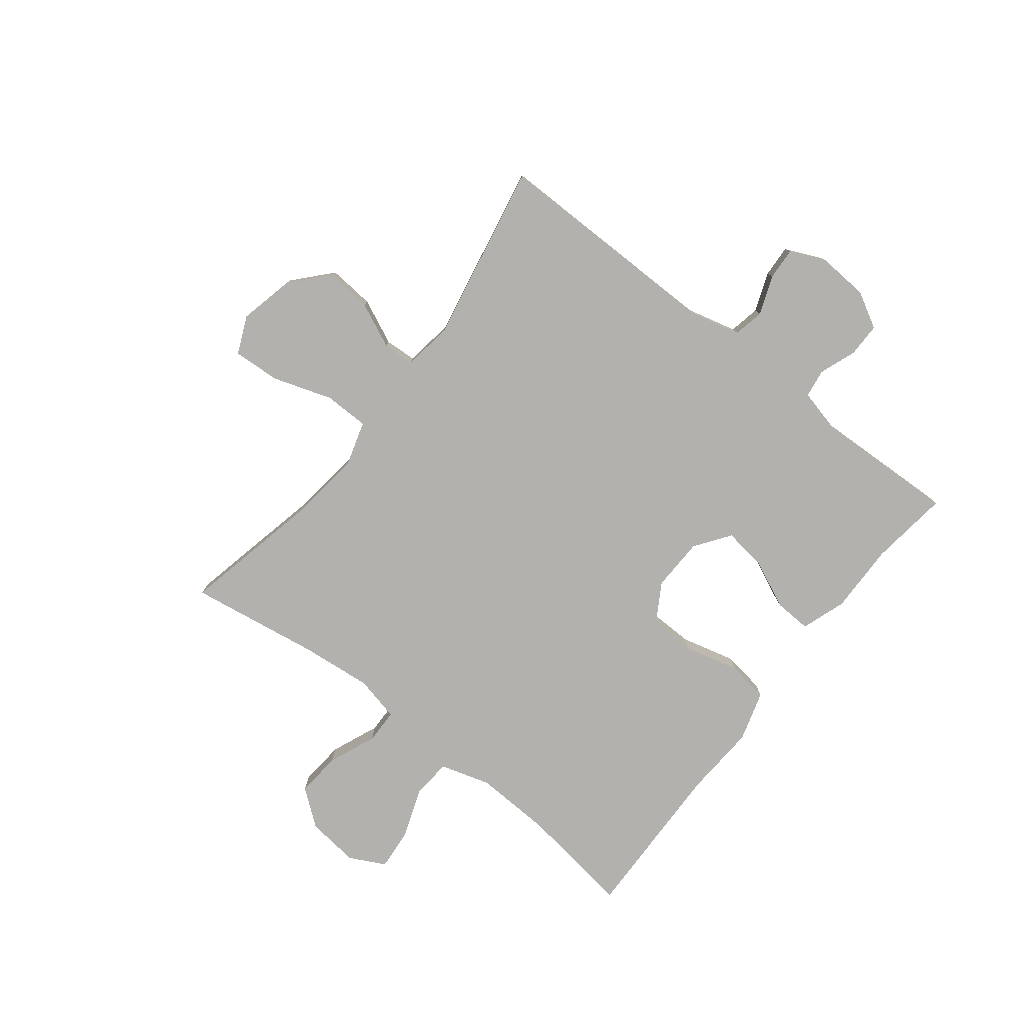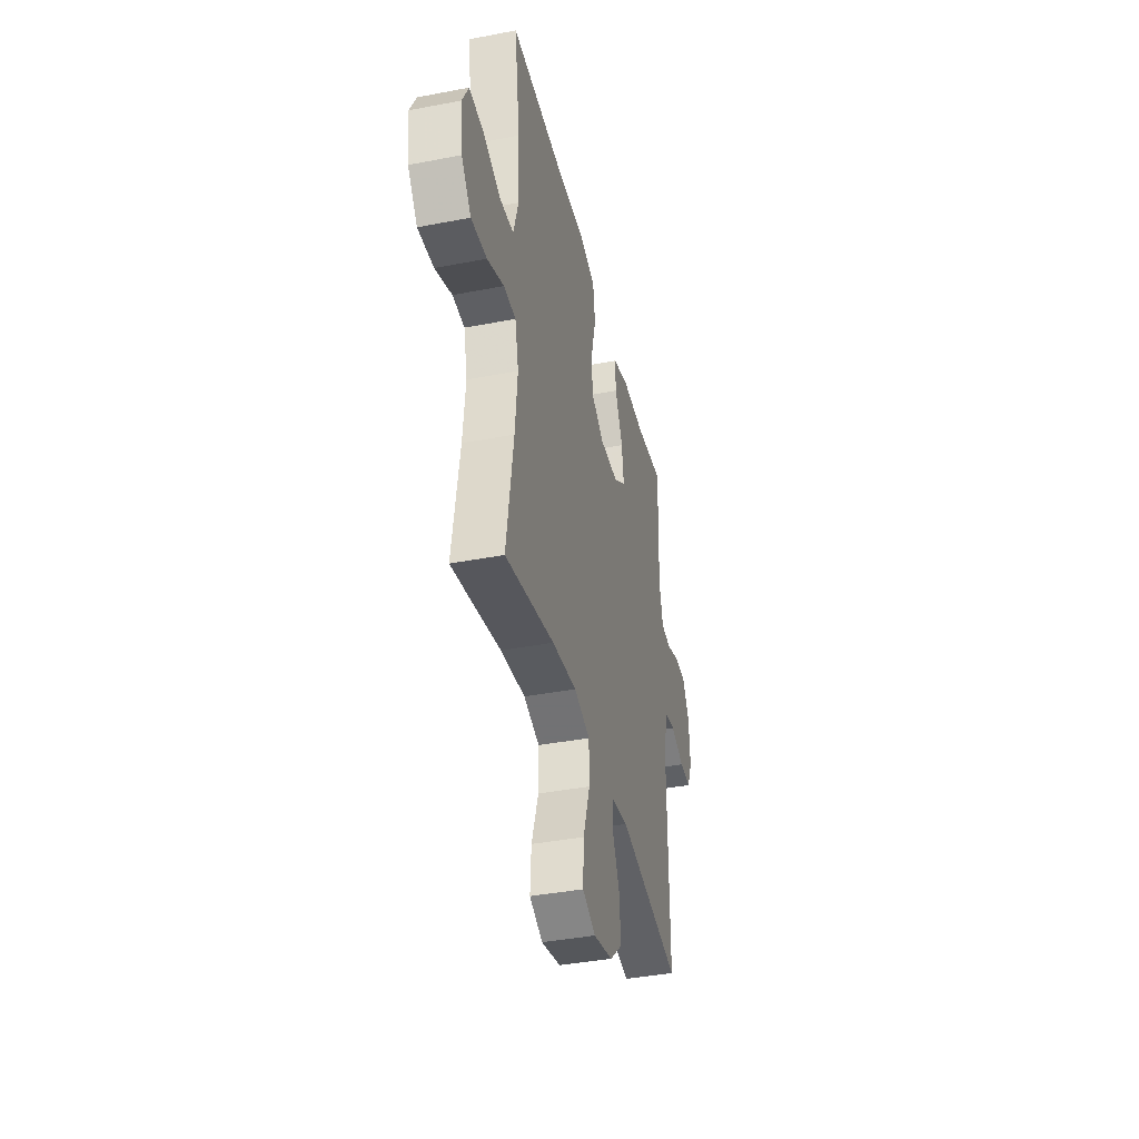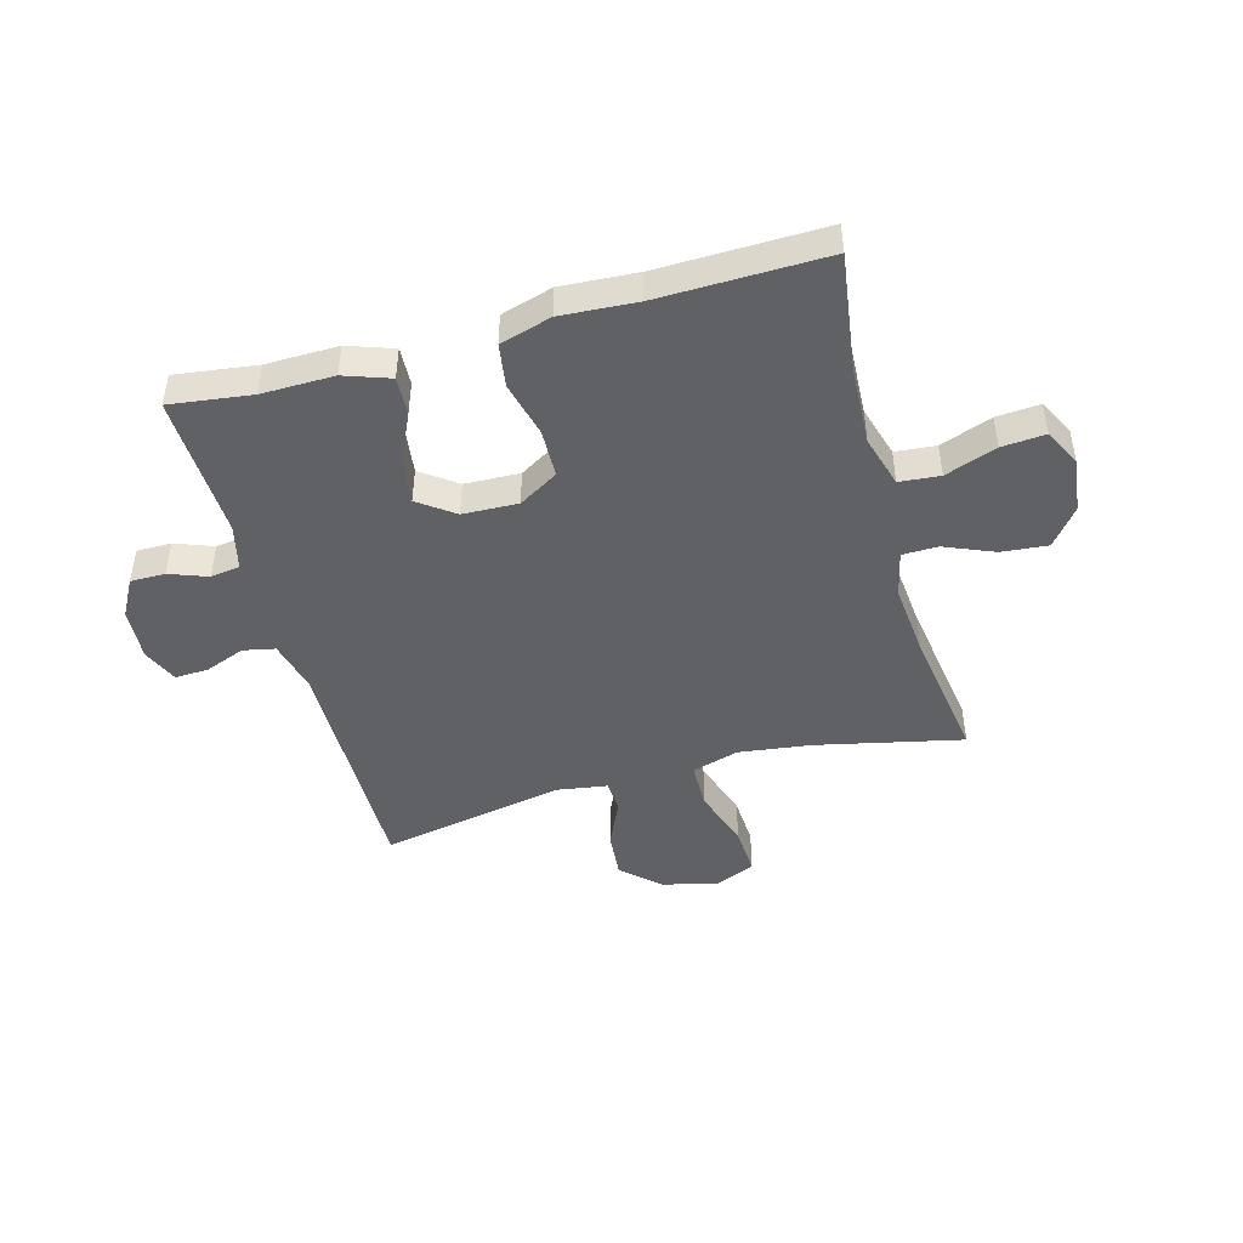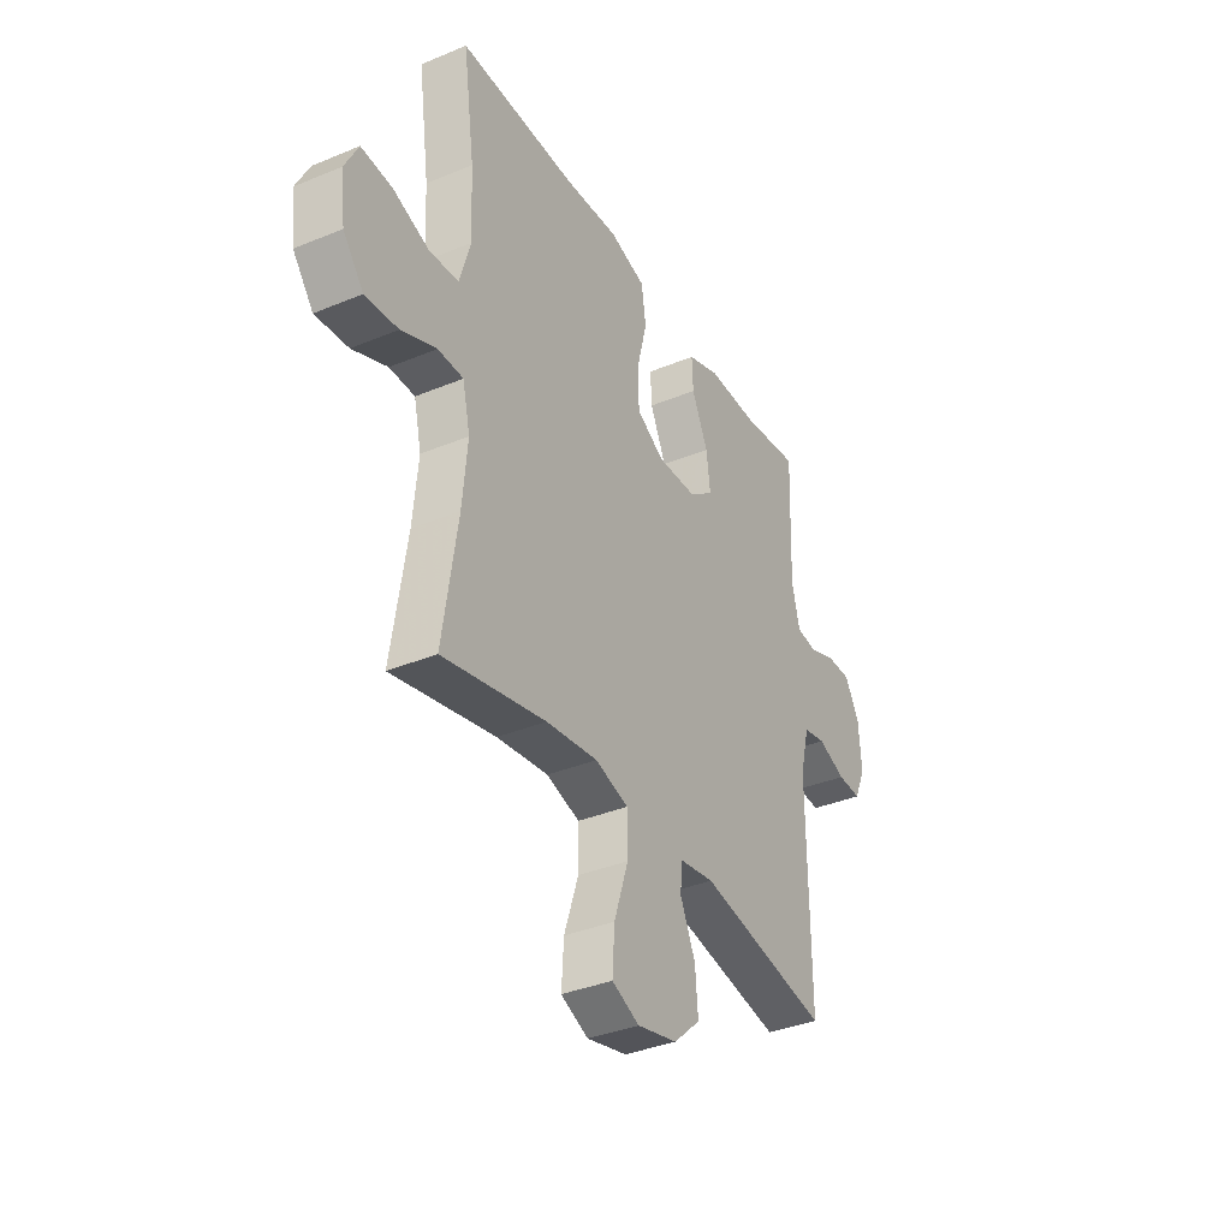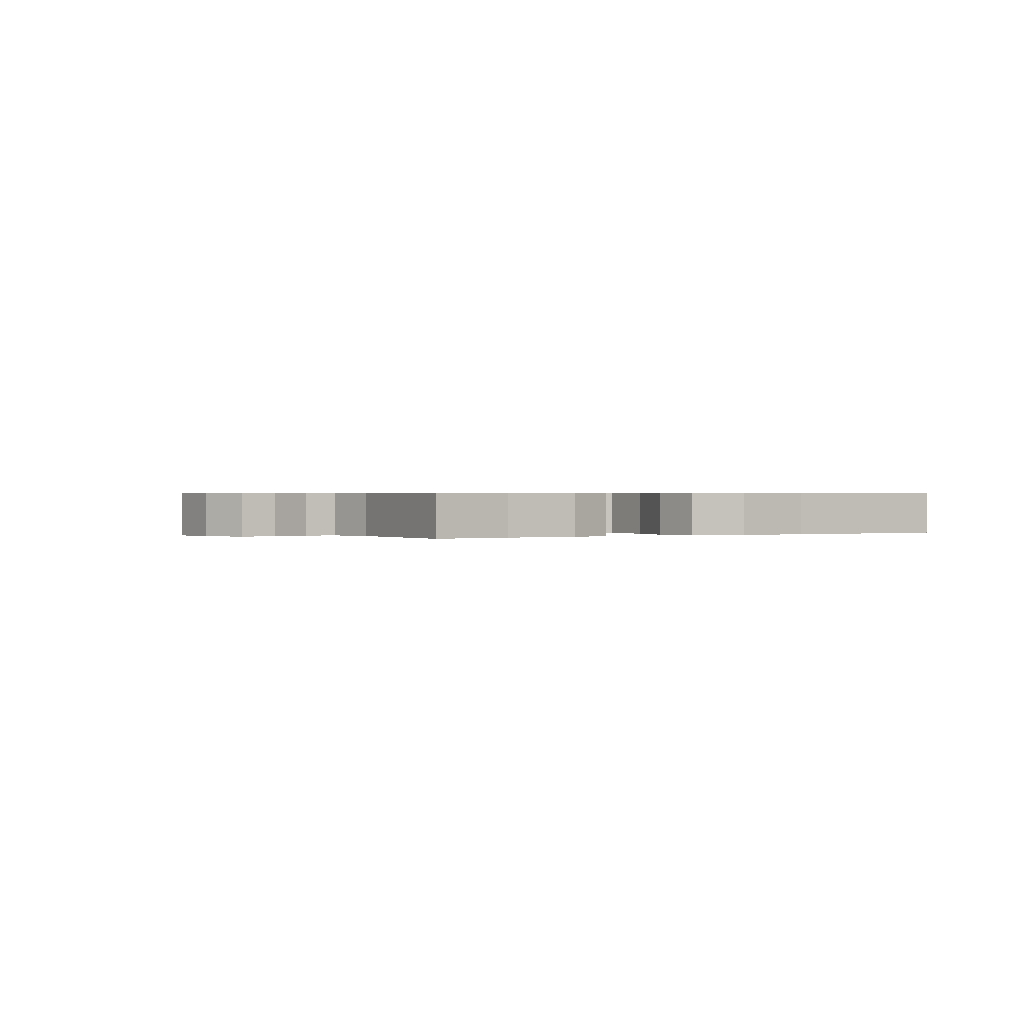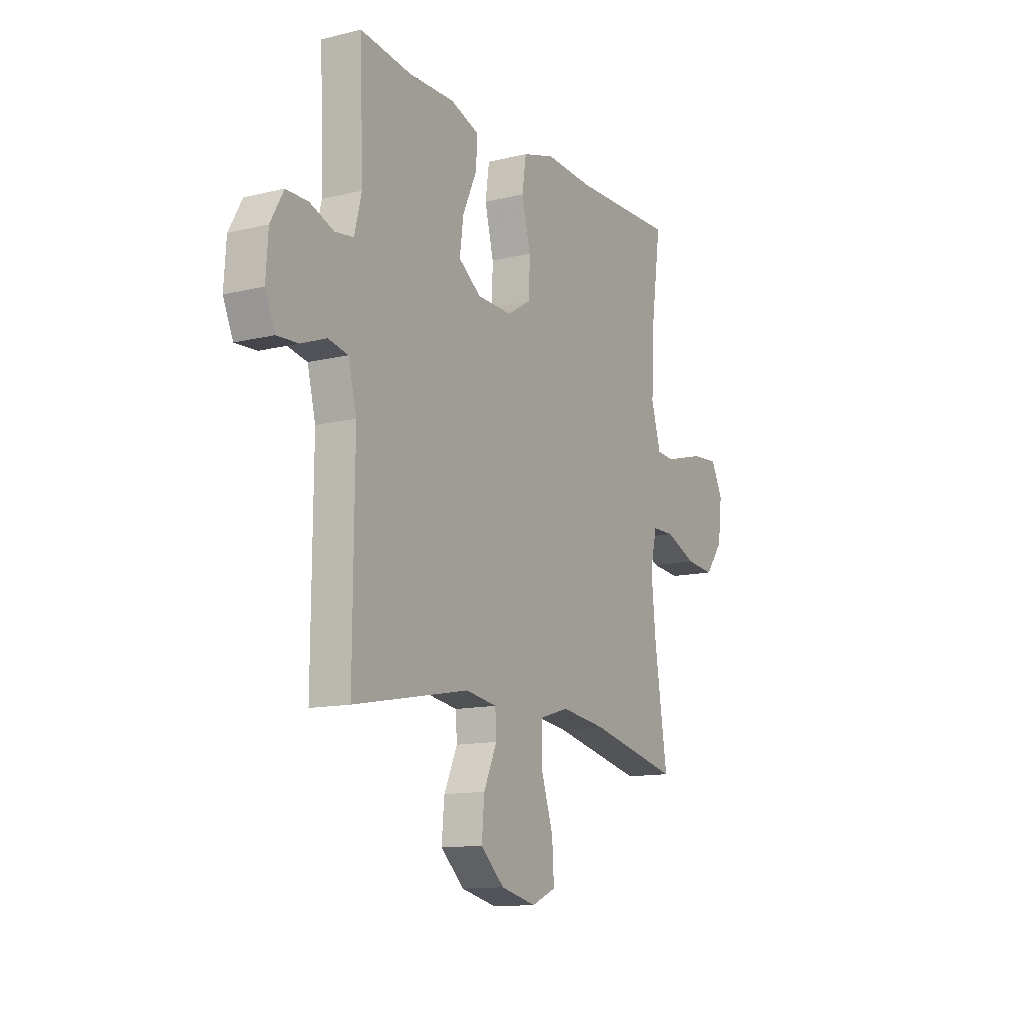
<metadata>
{"format":"obj","ext":"obj","renderer":"f3d","projection":"perspective","resolution":1024,"background":"white","views":[{"elev":-79.2,"azim":-127.9,"up":"+Y"},{"elev":-39.8,"azim":103.4,"up":"+Z"},{"elev":-46.2,"azim":15.3,"up":"+Y"},{"elev":-36.1,"azim":118.5,"up":"+Z"},{"elev":0.4,"azim":-31.4,"up":"+Y"},{"elev":-12.7,"azim":-60.6,"up":"+Z"}]}
</metadata>
<code>
v 0.5 0.07 -0.5
v 0.253 0.07 -0.446
v 0.129 0.07 -0.43
v 0.049 0.07 -0.454
v 0.048 0.07 -0.533
v 0.082 0.07 -0.636
v 0.087 0.07 -0.719
v 0.021 0.07 -0.748
v -0.075 0.07 -0.726
v -0.139 0.07 -0.668
v -0.132 0.07 -0.587
v -0.096 0.07 -0.508
v -0.099 0.07 -0.453
v -0.184 0.07 -0.44
v -0.5 0.07 -0.5
v -0.497 0.07 -0.092
v -0.519 0.07 -0.004
v -0.573 0.07 0.007
v -0.641 0.07 -0.019
v -0.698 0.07 -0.022
v -0.725 0.07 0.039
v -0.719 0.07 0.129
v -0.684 0.07 0.192
v -0.625 0.07 0.192
v -0.56 0.07 0.168
v -0.51 0.07 0.175
v -0.491 0.07 0.252
v -0.5 0.07 0.5
v -0.361 0.07 0.482
v -0.238 0.07 0.484
v -0.16 0.07 0.457
v -0.163 0.07 0.392
v -0.202 0.07 0.307
v -0.212 0.07 0.232
v -0.151 0.07 0.188
v -0.057 0.07 0.185
v 0.01 0.07 0.225
v 0.012 0.07 0.307
v -0.012 0.07 0.402
v -0.001 0.07 0.476
v 0.087 0.07 0.502
v 0.216 0.07 0.494
v 0.5 0.07 0.5
v 0.472 0.07 0.3
v 0.466 0.07 0.166
v 0.492 0.07 0.078
v 0.561 0.07 0.072
v 0.649 0.07 0.104
v 0.723 0.07 0.11
v 0.755 0.07 0.047
v 0.744 0.07 -0.045
v 0.695 0.07 -0.108
v 0.616 0.07 -0.101
v 0.532 0.07 -0.066
v 0.471 0.07 -0.067
v 0.453 0.07 -0.146
v 0.465 0.07 -0.27
v 0.5 0 -0.5
v 0.253 0 -0.446
v 0.129 0 -0.43
v 0.049 0 -0.454
v 0.048 0 -0.533
v 0.082 0 -0.636
v 0.087 0 -0.719
v 0.021 0 -0.748
v -0.075 0 -0.726
v -0.139 0 -0.668
v -0.132 0 -0.587
v -0.096 0 -0.508
v -0.099 0 -0.453
v -0.184 0 -0.44
v -0.5 0 -0.5
v -0.497 0 -0.092
v -0.519 0 -0.004
v -0.573 0 0.007
v -0.641 0 -0.019
v -0.698 0 -0.022
v -0.725 0 0.039
v -0.719 0 0.129
v -0.684 0 0.192
v -0.625 0 0.192
v -0.56 0 0.168
v -0.51 0 0.175
v -0.491 0 0.252
v -0.5 0 0.5
v -0.361 0 0.482
v -0.238 0 0.484
v -0.16 0 0.457
v -0.163 0 0.392
v -0.202 0 0.307
v -0.212 0 0.232
v -0.151 0 0.188
v -0.057 0 0.185
v 0.01 0 0.225
v 0.012 0 0.307
v -0.012 0 0.402
v -0.001 0 0.476
v 0.087 0 0.502
v 0.216 0 0.494
v 0.5 0 0.5
v 0.472 0 0.3
v 0.466 0 0.166
v 0.492 0 0.078
v 0.561 0 0.072
v 0.649 0 0.104
v 0.723 0 0.11
v 0.755 0 0.047
v 0.744 0 -0.045
v 0.695 0 -0.108
v 0.616 0 -0.101
v 0.532 0 -0.066
v 0.471 0 -0.067
v 0.453 0 -0.146
v 0.465 0 -0.27
f 51 52 53 54
f 51 54 55
f 50 51 55
f 47 48 49 50
f 46 47 50 55
f 45 46 55 56
f 42 43 44
f 42 44 45
f 41 42 45 56
f 38 39 40 41
f 37 38 41 56
f 30 31 32 33
f 29 30 33 34
f 27 28 29 34
f 26 27 34 35
f 22 23 24 25
f 18 19 20 21
f 17 18 21 22
f 14 15 16
f 13 14 16 17
f 9 10 11 12
f 9 12 13
f 8 9 13
f 5 6 7 8
f 4 5 8 13
f 3 4 13 17
f 57 1 2
f 36 37 56 57
f 26 35 36 57
f 22 25 26 57
f 17 22 57
f 2 3 17 57
f 111 110 109 108
f 112 111 108
f 112 108 107
f 107 106 105 104
f 112 107 104 103
f 113 112 103 102
f 101 100 99
f 102 101 99
f 113 102 99 98
f 98 97 96 95
f 113 98 95 94
f 90 89 88 87
f 91 90 87 86
f 91 86 85 84
f 92 91 84 83
f 82 81 80 79
f 78 77 76 75
f 79 78 75 74
f 73 72 71
f 74 73 71 70
f 69 68 67 66
f 70 69 66
f 70 66 65
f 65 64 63 62
f 70 65 62 61
f 74 70 61 60
f 59 58 114
f 114 113 94 93
f 114 93 92 83
f 114 83 82 79
f 114 79 74
f 114 74 60 59
f 1 58 59 2
f 2 59 60 3
f 3 60 61 4
f 4 61 62 5
f 5 62 63 6
f 6 63 64 7
f 7 64 65 8
f 8 65 66 9
f 9 66 67 10
f 10 67 68 11
f 11 68 69 12
f 12 69 70 13
f 13 70 71 14
f 14 71 72 15
f 15 72 73 16
f 16 73 74 17
f 17 74 75 18
f 18 75 76 19
f 19 76 77 20
f 20 77 78 21
f 21 78 79 22
f 22 79 80 23
f 23 80 81 24
f 24 81 82 25
f 25 82 83 26
f 26 83 84 27
f 27 84 85 28
f 28 85 86 29
f 29 86 87 30
f 30 87 88 31
f 31 88 89 32
f 32 89 90 33
f 33 90 91 34
f 34 91 92 35
f 35 92 93 36
f 36 93 94 37
f 37 94 95 38
f 38 95 96 39
f 39 96 97 40
f 40 97 98 41
f 41 98 99 42
f 42 99 100 43
f 43 100 101 44
f 44 101 102 45
f 45 102 103 46
f 46 103 104 47
f 47 104 105 48
f 48 105 106 49
f 49 106 107 50
f 50 107 108 51
f 51 108 109 52
f 52 109 110 53
f 53 110 111 54
f 54 111 112 55
f 55 112 113 56
f 56 113 114 57
f 57 114 58 1

</code>
